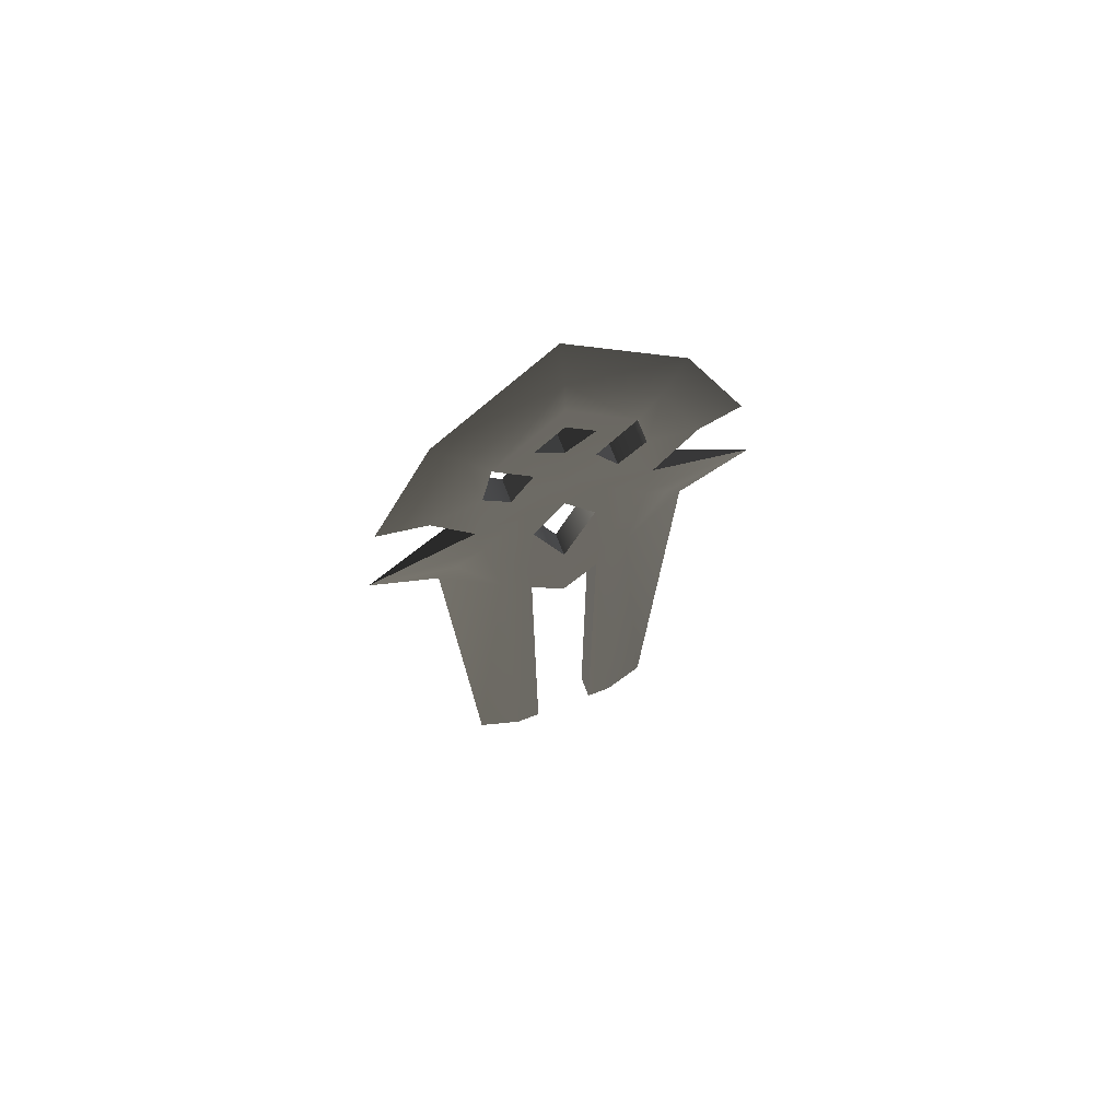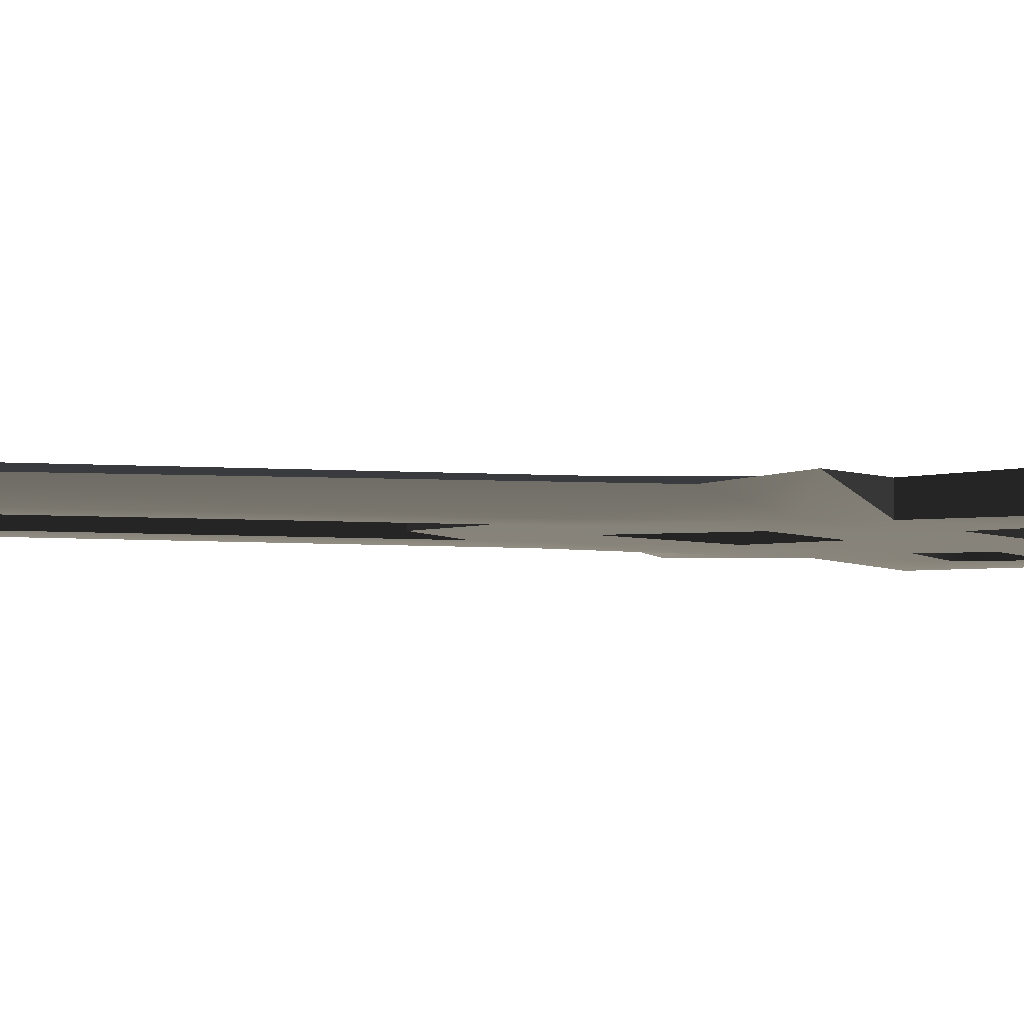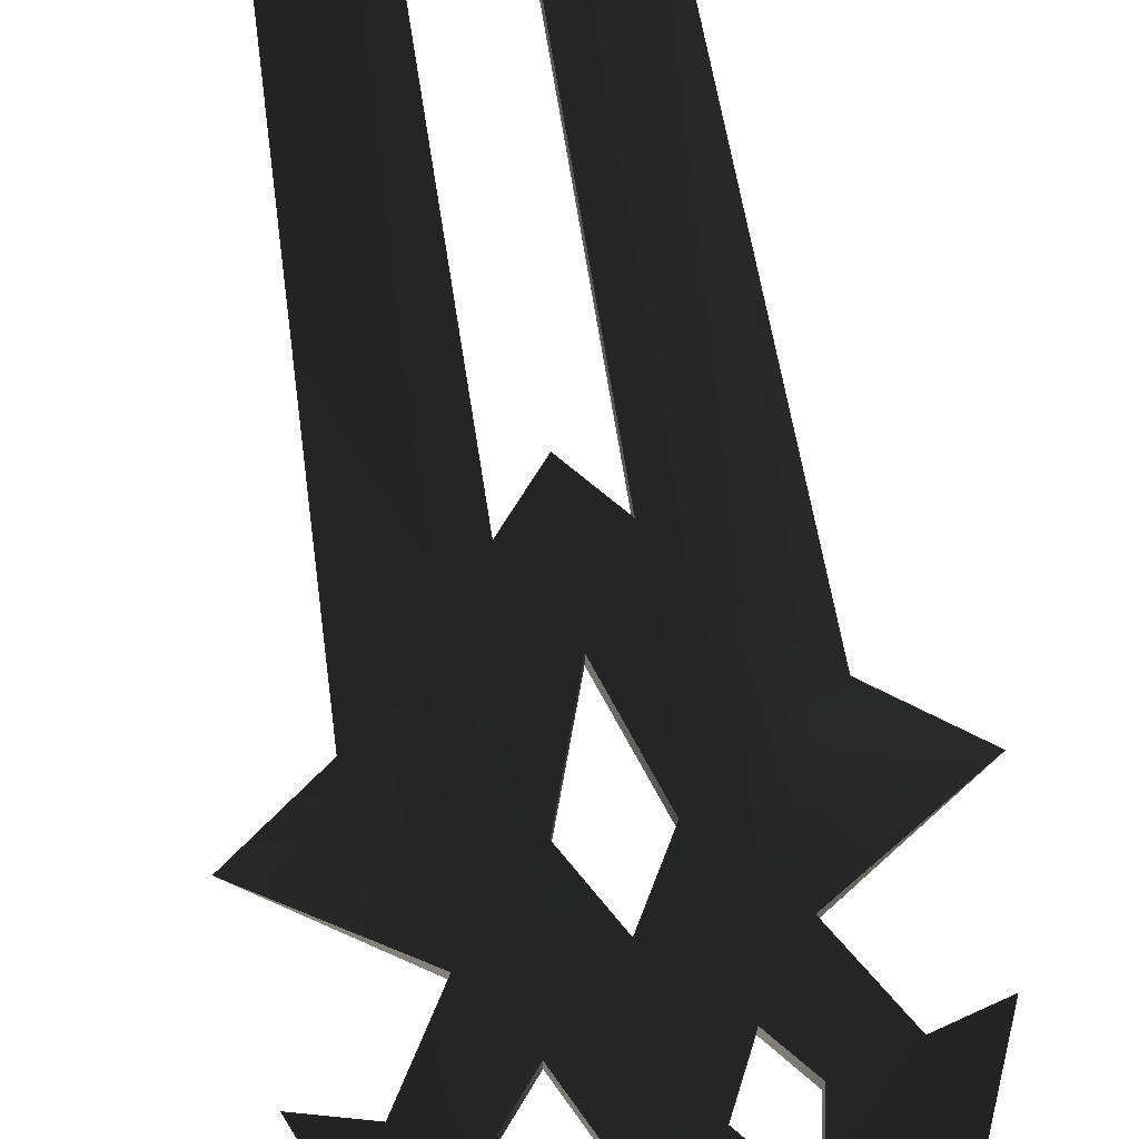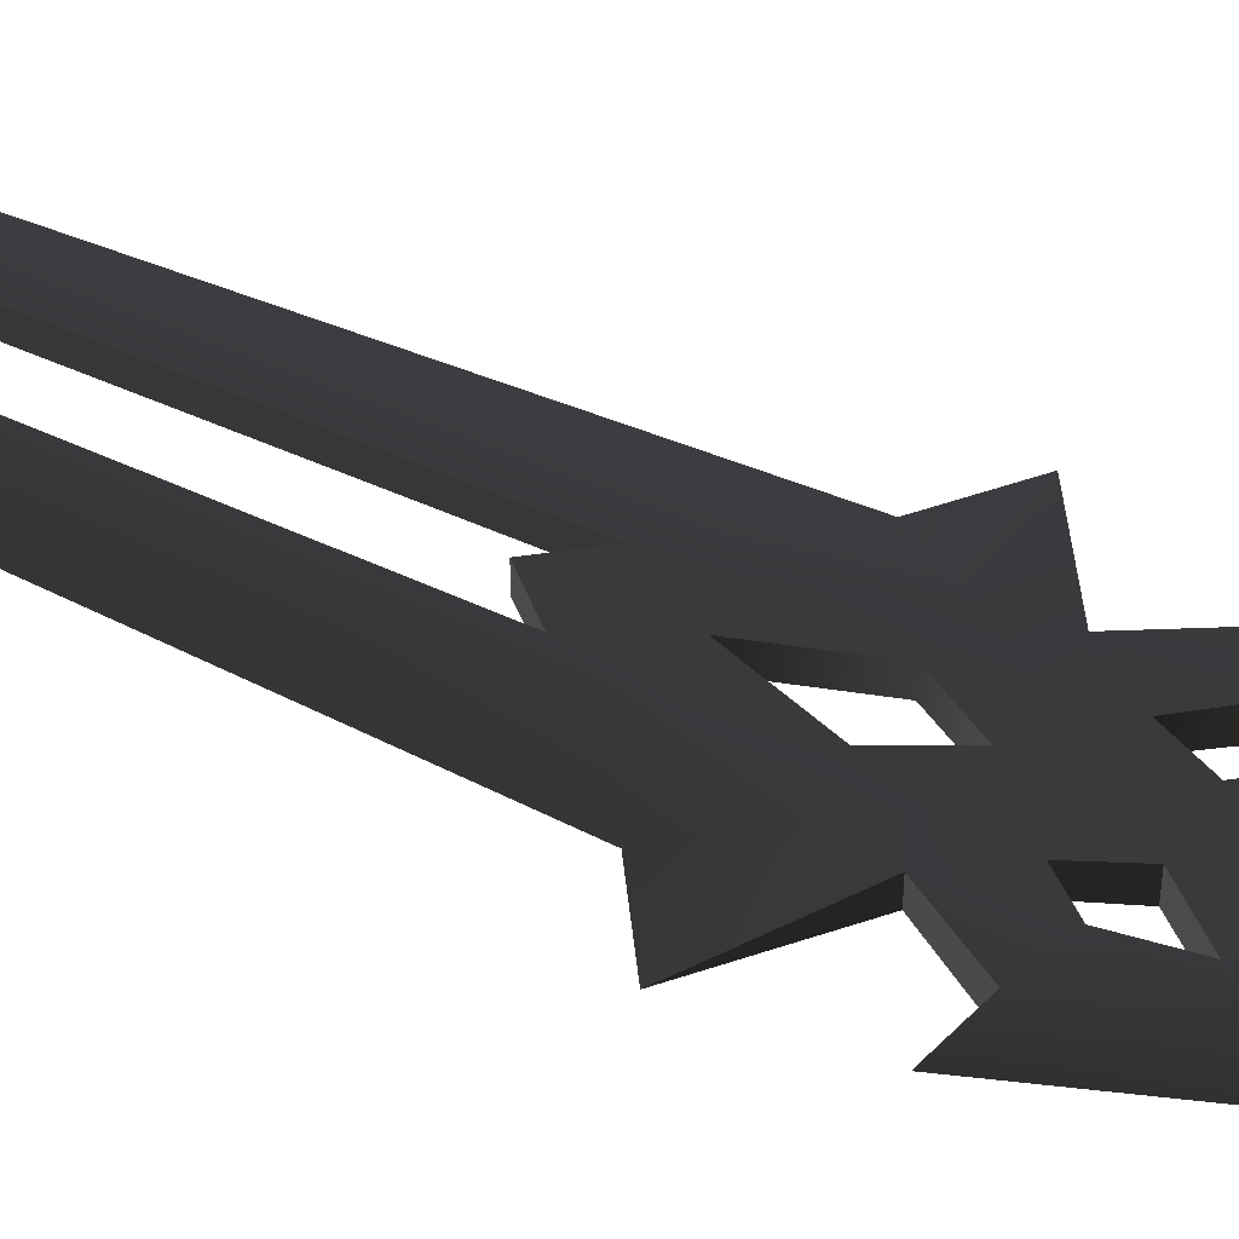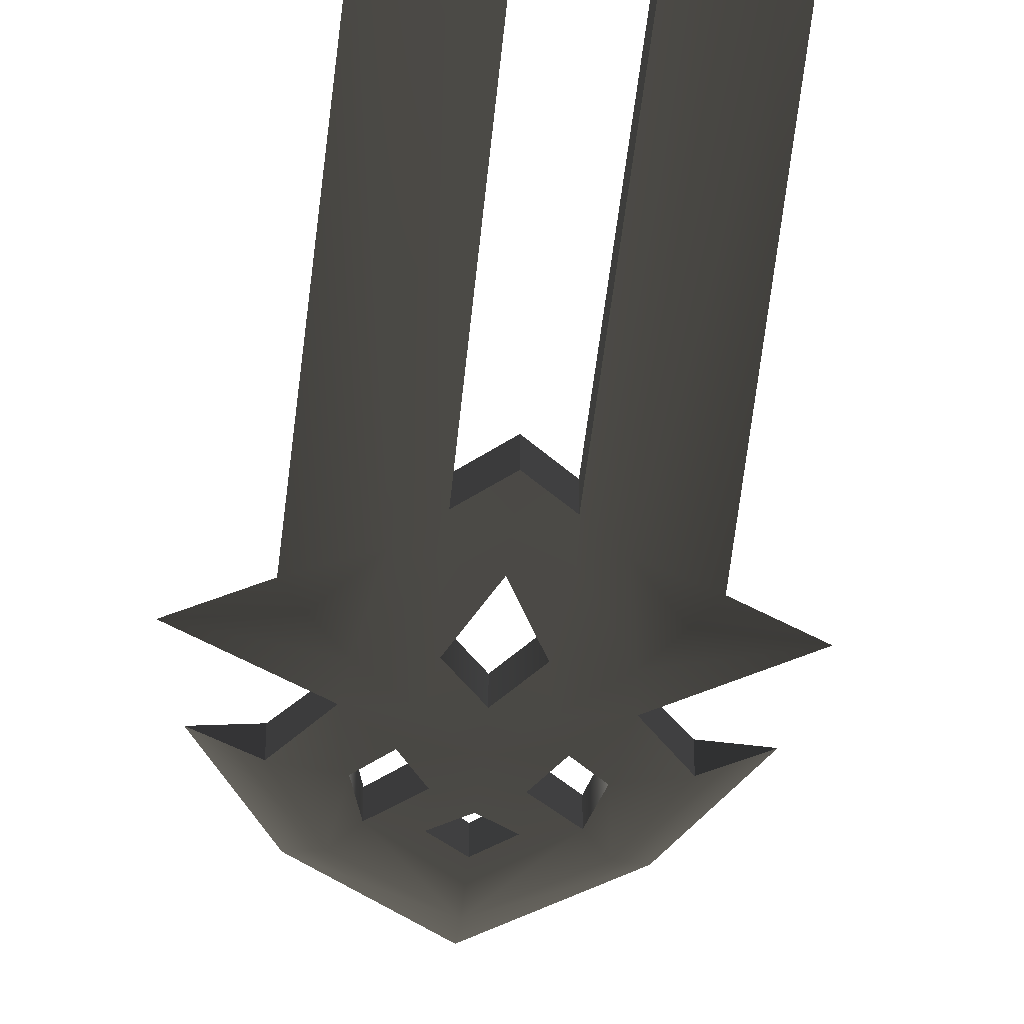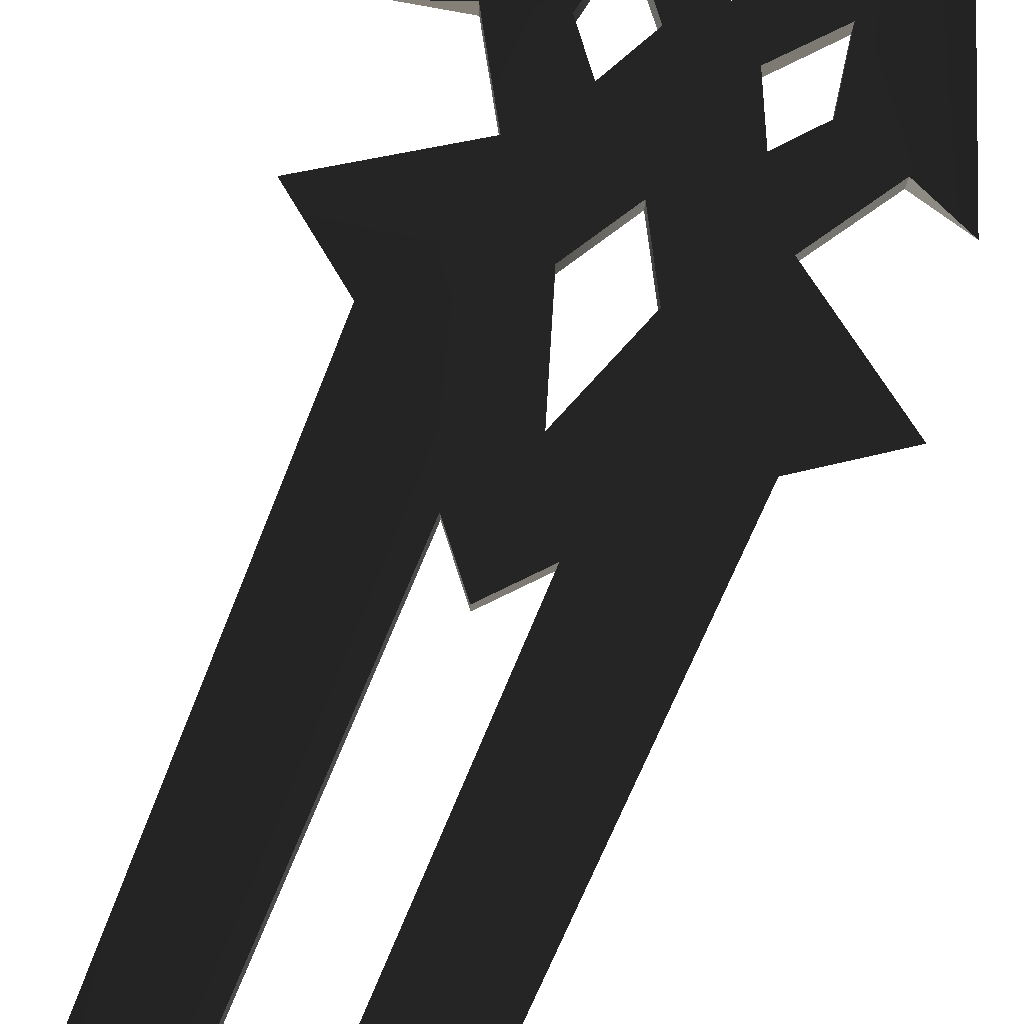
<metadata>
{"format":"obj","ext":"obj","renderer":"f3d","projection":"perspective","resolution":1024,"background":"white","views":[{"elev":70.5,"azim":159.0,"up":"+Z"},{"elev":-7.4,"azim":-99.7,"up":"+Y"},{"elev":73.7,"azim":-9.2,"up":"+Y"},{"elev":41.8,"azim":-59.6,"up":"+Y"},{"elev":-33.9,"azim":175.8,"up":"+Y"},{"elev":79.2,"azim":-157.0,"up":"+Y"}]}
</metadata>
<code>
g sword_basic_207_blade
v 0.2371 0.02355 1.537
v 0.3193 0.001966 1.512
v 0.2371 -0.01962 1.537
v -0.1287 -0.01727 1.426
v -0.3075 0.001966 1.313
v -0.1191 -0.01737 1.341
v 0.1583 -0.01737 1.341
v 0.3467 0.001966 1.313
v 0.1679 -0.01727 1.426
v -0.1287 0.0212 1.426
v -0.3075 0.001966 1.313
v -0.1287 -0.01727 1.426
v 0.1679 -0.01727 1.426
v 0.3467 0.001966 1.313
v 0.1679 0.0212 1.426
v -0.3075 0.001966 1.313
v -0.1287 0.0212 1.426
v -0.1191 0.0213 1.341
v 0.3467 0.001966 1.313
v 0.1583 0.0213 1.341
v 0.1679 0.0212 1.426
v -0.1979 -0.01962 1.537
v -0.2801 0.001966 1.512
v -0.1979 0.02355 1.537
v 0.2033 -0.00661 1.278
v 0.2327 0.001966 1.231
v 0.3467 0.001966 1.313
v 0.1314 -0.01746 1.141
v 0.1944 0.001966 0.2471
v 0.1207 -0.01819 0.2471
v -0.3075 0.001966 1.313
v -0.1935 0.001966 1.231
v -0.1639 -0.006667 1.278
v -0.09223 -0.01746 1.141
v -0.1552 0.001966 0.2471
v -0.08148 -0.01819 0.2471
v 0.0196 0.02165 1.422
v 0.07239 -0.01758 1.332
v 0.0196 -0.01772 1.422
v 0.07239 0.02151 1.332
v 0.0196 -0.01769 1.182
v 0.0196 0.02162 1.182
v 0.3467 0.001966 1.313
v 0.1583 -0.01737 1.341
v 0.2033 -0.00661 1.278
v 0.1314 -0.01746 1.141
v 0.08396 -0.01753 1.159
v 0.07901 -0.01771 1.075
v 0.0196 -0.01768 1.1
v 0.0196 -0.01768 1.007
v -0.03981 -0.01771 1.075
v 0.0196 -0.01772 1.422
v 0.08424 -0.01757 1.434
v 0.0196 -0.01856 1.511
v 0.07239 -0.01758 1.332
v 0.1583 -0.01737 1.341
v 0.08396 -0.01753 1.159
v 0.0196 -0.01769 1.182
v 0.0196 -0.01768 1.1
v 0.1338 -0.01847 1.657
v 0.06953 -0.01954 1.583
v 0.06953 0.02347 1.583
v 0.1338 0.0224 1.657
v 0.0196 0.02161 1.007
v -0.03981 0.02164 1.075
v 0.0196 0.02161 1.1
v 0.07901 0.02164 1.075
v 0.08396 0.02146 1.159
v 0.1314 0.02139 1.141
v 0.1583 0.0213 1.341
v 0.2033 0.01054 1.278
v 0.3467 0.001966 1.313
v 0.1207 0.02212 0.2471
v 0.07588 0.02198 0.247
v 0.07901 0.02164 1.075
v 0.1314 0.02139 1.141
v -0.06739 0.02196 1.508
v -0.1124 -0.01941 1.561
v -0.06739 -0.01803 1.508
v -0.1124 0.02334 1.561
v -0.09458 -0.01847 1.657
v -0.09458 0.0224 1.657
v -0.03981 -0.01771 1.075
v 0.0196 -0.01768 1.1
v -0.04476 -0.01753 1.159
v -0.09223 -0.01746 1.141
v -0.1191 -0.01737 1.341
v -0.1639 -0.006667 1.278
v -0.3075 0.001966 1.313
v 0.0196 -0.01856 1.511
v 0.08424 -0.01757 1.434
v 0.1066 -0.01803 1.508
v 0.06953 -0.01954 1.583
v 0.0196 -0.01854 1.725
v -0.02941 -0.01906 1.672
v -0.02941 0.02299 1.672
v 0.0196 0.02247 1.725
v 0.0196 -0.01857 1.785
v 0.06861 -0.01906 1.672
v 0.1338 -0.01847 1.657
v 0.0196 -0.01854 1.725
v -0.02941 -0.01906 1.672
v -0.09458 -0.01847 1.657
v -0.03033 -0.01954 1.583
v 0.0196 -0.01857 1.631
v 0.0196 -0.01772 1.422
v -0.03319 0.02151 1.332
v 0.0196 0.02165 1.422
v -0.03319 -0.01758 1.332
v 0.0196 0.02162 1.182
v 0.0196 -0.01769 1.182
v 0.08424 -0.01757 1.434
v 0.1583 -0.01737 1.341
v 0.1679 -0.01727 1.426
v 0.1066 -0.01803 1.508
v 0.1516 -0.01941 1.561
v 0.2371 -0.01962 1.537
v 0.1693 -0.01815 1.722
v 0.1338 -0.01847 1.657
v 0.0196 -0.01698 1.867
v 0.0196 -0.01857 1.785
v -0.09458 -0.01847 1.657
v -0.1301 -0.01815 1.722
v -0.1124 -0.01941 1.561
v -0.1979 -0.01962 1.537
v -0.1287 -0.01727 1.426
v -0.06739 -0.01803 1.508
v -0.04504 -0.01757 1.434
v -0.1191 -0.01737 1.341
v -0.04504 -0.01757 1.434
v 0.0196 -0.01772 1.422
v 0.0196 -0.01856 1.511
v -0.03319 -0.01758 1.332
v -0.1191 -0.01737 1.341
v -0.04476 -0.01753 1.159
v 0.0196 -0.01769 1.182
v 0.0196 -0.01768 1.1
v 0.3193 0.001966 1.512
v 0.2371 0.02355 1.537
v 0.1693 0.02209 1.722
v 0.2154 0.001966 1.765
v 0.0196 0.02091 1.867
v 0.0196 0.001966 1.961
v 0.07901 -0.01771 1.075
v 0.0196 -0.01768 1.007
v 0.0196 0.02161 1.007
v 0.07901 0.02164 1.075
v 0.1679 0.0212 1.426
v 0.2371 0.02355 1.537
v 0.2371 -0.01962 1.537
v 0.1679 -0.01727 1.426
v 0.0196 -0.01856 1.511
v -0.06739 -0.01803 1.508
v -0.04504 -0.01757 1.434
v -0.03033 -0.01954 1.583
v 0.0196 -0.01857 1.631
v 0.06953 -0.01954 1.583
v 0.06861 -0.01906 1.672
v 0.1338 -0.01847 1.657
v -0.08148 -0.01819 0.2471
v -0.03668 -0.01805 0.247
v -0.03981 -0.01771 1.075
v -0.09223 -0.01746 1.141
v -0.06739 -0.01803 1.508
v -0.03033 -0.01954 1.583
v -0.03033 0.02347 1.583
v -0.06739 0.02196 1.508
v -0.2801 0.001966 1.512
v -0.1979 -0.01962 1.537
v -0.1301 -0.01815 1.722
v -0.1762 0.001966 1.765
v 0.0196 -0.01698 1.867
v 0.0196 0.001966 1.961
v 0.0196 0.001966 1.961
v 0.0196 -0.01698 1.867
v 0.2154 0.001966 1.765
v 0.1693 -0.01815 1.722
v 0.3193 0.001966 1.512
v 0.2371 -0.01962 1.537
v -0.03033 -0.01954 1.583
v -0.09458 -0.01847 1.657
v -0.09458 0.0224 1.657
v -0.03033 0.02347 1.583
v 0.1207 -0.01819 0.2471
v 0.1314 -0.01746 1.141
v 0.07901 -0.01771 1.075
v 0.07588 -0.01805 0.247
v 0.0196 -0.01857 1.631
v 0.06861 -0.01906 1.672
v 0.06861 0.02299 1.672
v 0.0196 0.0225 1.631
v 0.2327 0.001966 1.231
v 0.2033 0.01054 1.278
v 0.3467 0.001966 1.313
v 0.1314 0.02139 1.141
v 0.1944 0.001966 0.2471
v 0.1207 0.02212 0.2471
v -0.1935 0.001966 1.231
v -0.3075 0.001966 1.313
v -0.1639 0.0106 1.278
v -0.09223 0.02139 1.141
v -0.1552 0.001966 0.2471
v -0.08148 0.02212 0.2471
v 0.0196 -0.01768 1.007
v -0.03981 -0.01771 1.075
v -0.03981 0.02164 1.075
v 0.0196 0.02161 1.007
v 0.08424 0.0215 1.434
v 0.0196 0.02165 1.422
v 0.0196 0.0225 1.511
v 0.07239 0.02151 1.332
v 0.1583 0.0213 1.341
v 0.08396 0.02146 1.159
v 0.0196 0.02162 1.182
v 0.0196 0.02161 1.1
v 0.1338 0.0224 1.657
v 0.1516 -0.01941 1.561
v 0.1338 -0.01847 1.657
v 0.1516 0.02334 1.561
v 0.1066 -0.01803 1.508
v 0.1066 0.02196 1.508
v 0.06861 0.02299 1.672
v 0.1338 0.0224 1.657
v 0.06953 0.02347 1.583
v 0.0196 0.0225 1.631
v 0.0196 0.0225 1.511
v -0.03033 0.02347 1.583
v -0.06739 0.02196 1.508
v -0.04504 0.0215 1.434
v -0.02941 -0.01906 1.672
v 0.0196 -0.01857 1.631
v 0.0196 0.0225 1.631
v -0.02941 0.02299 1.672
v 0.06861 -0.01906 1.672
v 0.0196 -0.01854 1.725
v 0.0196 0.02247 1.725
v 0.06861 0.02299 1.672
v 0.0196 0.02161 1.1
v -0.03981 0.02164 1.075
v -0.04476 0.02146 1.159
v -0.09223 0.02139 1.141
v -0.1191 0.0213 1.341
v -0.1639 0.0106 1.278
v -0.3075 0.001966 1.313
v 0.08424 0.0215 1.434
v 0.0196 0.0225 1.511
v 0.1066 0.02196 1.508
v 0.06953 0.02347 1.583
v -0.1979 0.02355 1.537
v -0.1287 0.0212 1.426
v -0.1287 -0.01727 1.426
v -0.1979 -0.01962 1.537
v 0.0196 0.0225 1.785
v 0.1338 0.0224 1.657
v 0.06861 0.02299 1.672
v 0.0196 0.02247 1.725
v -0.02941 0.02299 1.672
v -0.09458 0.0224 1.657
v -0.03033 0.02347 1.583
v 0.0196 0.0225 1.631
v 0.06953 -0.01954 1.583
v 0.1066 -0.01803 1.508
v 0.1066 0.02196 1.508
v 0.06953 0.02347 1.583
v -0.03981 -0.01771 1.075
v -0.03668 -0.01805 0.247
v -0.03668 0.02198 0.247
v -0.03981 0.02164 1.075
v 0.1583 0.0213 1.341
v 0.08424 0.0215 1.434
v 0.1679 0.0212 1.426
v 0.1066 0.02196 1.508
v 0.1516 0.02334 1.561
v 0.2371 0.02355 1.537
v 0.1693 0.02209 1.722
v 0.1338 0.0224 1.657
v 0.0196 0.02091 1.867
v 0.0196 0.0225 1.785
v -0.09458 0.0224 1.657
v -0.1301 0.02209 1.722
v -0.1124 0.02334 1.561
v -0.1979 0.02355 1.537
v -0.1287 0.0212 1.426
v -0.06739 0.02196 1.508
v -0.04504 0.0215 1.434
v -0.1191 0.0213 1.341
v 0.07588 -0.01805 0.247
v 0.07901 -0.01771 1.075
v 0.07901 0.02164 1.075
v 0.07588 0.02198 0.247
v 0.0196 0.02165 1.422
v -0.04504 0.0215 1.434
v 0.0196 0.0225 1.511
v -0.03319 0.02151 1.332
v -0.1191 0.0213 1.341
v -0.04476 0.02146 1.159
v 0.0196 0.02162 1.182
v 0.0196 0.02161 1.1
v -0.08148 0.02212 0.2471
v -0.09223 0.02139 1.141
v -0.03981 0.02164 1.075
v -0.03668 0.02198 0.247
v -0.2801 0.001966 1.512
v -0.1301 0.02209 1.722
v -0.1979 0.02355 1.537
v -0.1762 0.001966 1.765
v 0.0196 0.02091 1.867
v 0.0196 0.001966 1.961
g sword_basic_207_blade_0
f 3 2 1
f 6 5 4
f 9 8 7
f 12 11 10
f 15 14 13
f 18 17 16
f 21 20 19
f 24 23 22
f 27 26 25
f 28 25 26
f 26 29 28
f 29 30 28
f 33 32 31
f 34 32 33
f 35 32 34
f 36 35 34
f 39 38 37
f 38 40 37
f 40 38 41
f 42 40 41
f 45 44 43
f 45 46 44
f 47 44 46
f 48 47 46
f 49 47 48
f 49 48 50
f 49 50 51
f 54 53 52
f 53 55 52
f 55 53 56
f 57 55 56
f 55 57 58
f 58 57 59
f 62 61 60
f 63 62 60
f 66 65 64
f 66 64 67
f 66 67 68
f 67 69 68
f 68 69 70
f 71 70 69
f 71 72 70
f 75 74 73
f 76 75 73
f 79 78 77
f 78 80 77
f 78 81 80
f 81 82 80
f 85 84 83
f 83 86 85
f 85 86 87
f 88 87 86
f 88 89 87
f 92 91 90
f 93 92 90
f 96 95 94
f 97 96 94
f 100 99 98
f 99 101 98
f 101 102 98
f 102 103 98
f 104 103 102
f 105 104 102
f 108 107 106
f 107 109 106
f 107 110 109
f 110 111 109
f 114 113 112
f 114 112 115
f 114 115 116
f 117 114 116
f 118 117 116
f 119 118 116
f 120 118 119
f 121 120 119
f 120 121 122
f 123 120 122
f 123 122 124
f 125 123 124
f 126 125 124
f 127 126 124
f 126 127 128
f 126 128 129
f 132 131 130
f 130 131 133
f 133 134 130
f 135 134 133
f 133 136 135
f 135 136 137
f 140 139 138
f 141 140 138
f 140 141 142
f 141 143 142
f 146 145 144
f 147 146 144
f 150 149 148
f 151 150 148
f 154 153 152
f 155 152 153
f 155 156 152
f 157 152 156
f 157 156 158
f 159 157 158
f 162 161 160
f 163 162 160
f 166 165 164
f 167 166 164
f 170 169 168
f 171 170 168
f 170 171 172
f 171 173 172
f 176 175 174
f 177 175 176
f 177 176 178
f 179 177 178
f 182 181 180
f 183 182 180
f 186 185 184
f 187 186 184
f 190 189 188
f 191 190 188
f 194 193 192
f 195 192 193
f 196 192 195
f 197 196 195
f 200 199 198
f 201 200 198
f 198 202 201
f 202 203 201
f 206 205 204
f 207 206 204
f 210 209 208
f 208 209 211
f 211 212 208
f 213 212 211
f 211 214 213
f 214 215 213
f 218 217 216
f 217 219 216
f 217 220 219
f 220 221 219
f 224 223 222
f 225 224 222
f 224 225 226
f 227 226 225
f 227 228 226
f 229 226 228
f 232 231 230
f 233 232 230
f 236 235 234
f 237 236 234
f 240 239 238
f 239 240 241
f 240 242 241
f 243 241 242
f 243 242 244
f 247 246 245
f 248 246 247
f 251 250 249
f 252 251 249
f 255 254 253
f 256 255 253
f 257 256 253
f 258 257 253
f 258 259 257
f 259 260 257
f 263 262 261
f 264 263 261
f 267 266 265
f 268 267 265
f 271 270 269
f 271 272 270
f 272 271 273
f 271 274 273
f 274 275 273
f 275 276 273
f 275 277 276
f 277 278 276
f 278 277 279
f 277 280 279
f 279 280 281
f 280 282 281
f 282 283 281
f 283 284 281
f 283 285 284
f 283 286 285
f 289 288 287
f 290 289 287
f 293 292 291
f 292 294 291
f 294 292 295
f 296 294 295
f 294 296 297
f 296 298 297
f 301 300 299
f 302 301 299
f 305 304 303
f 304 306 303
f 304 307 306
f 306 307 308

</code>
